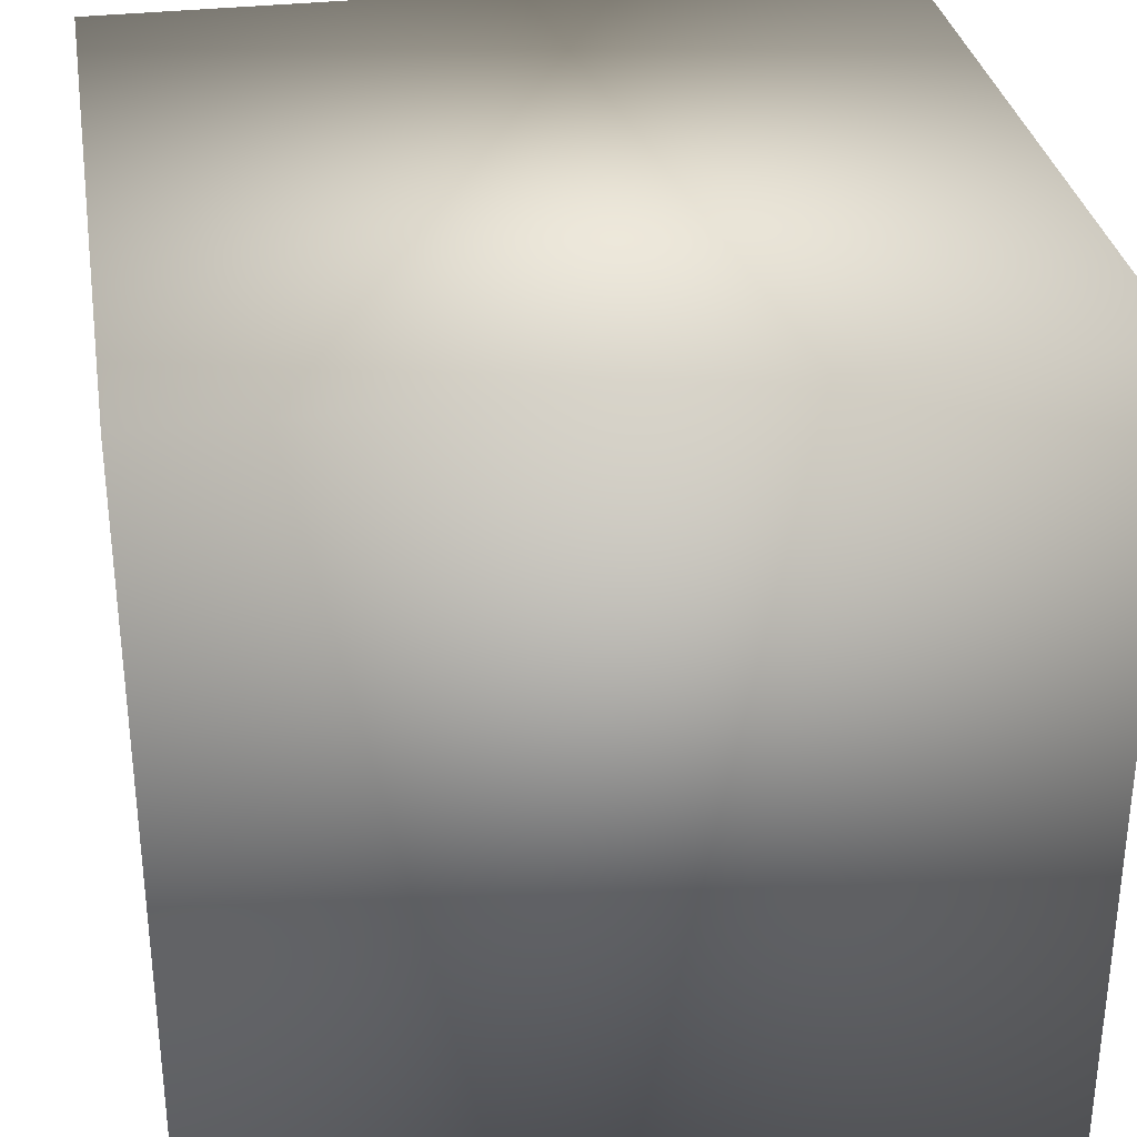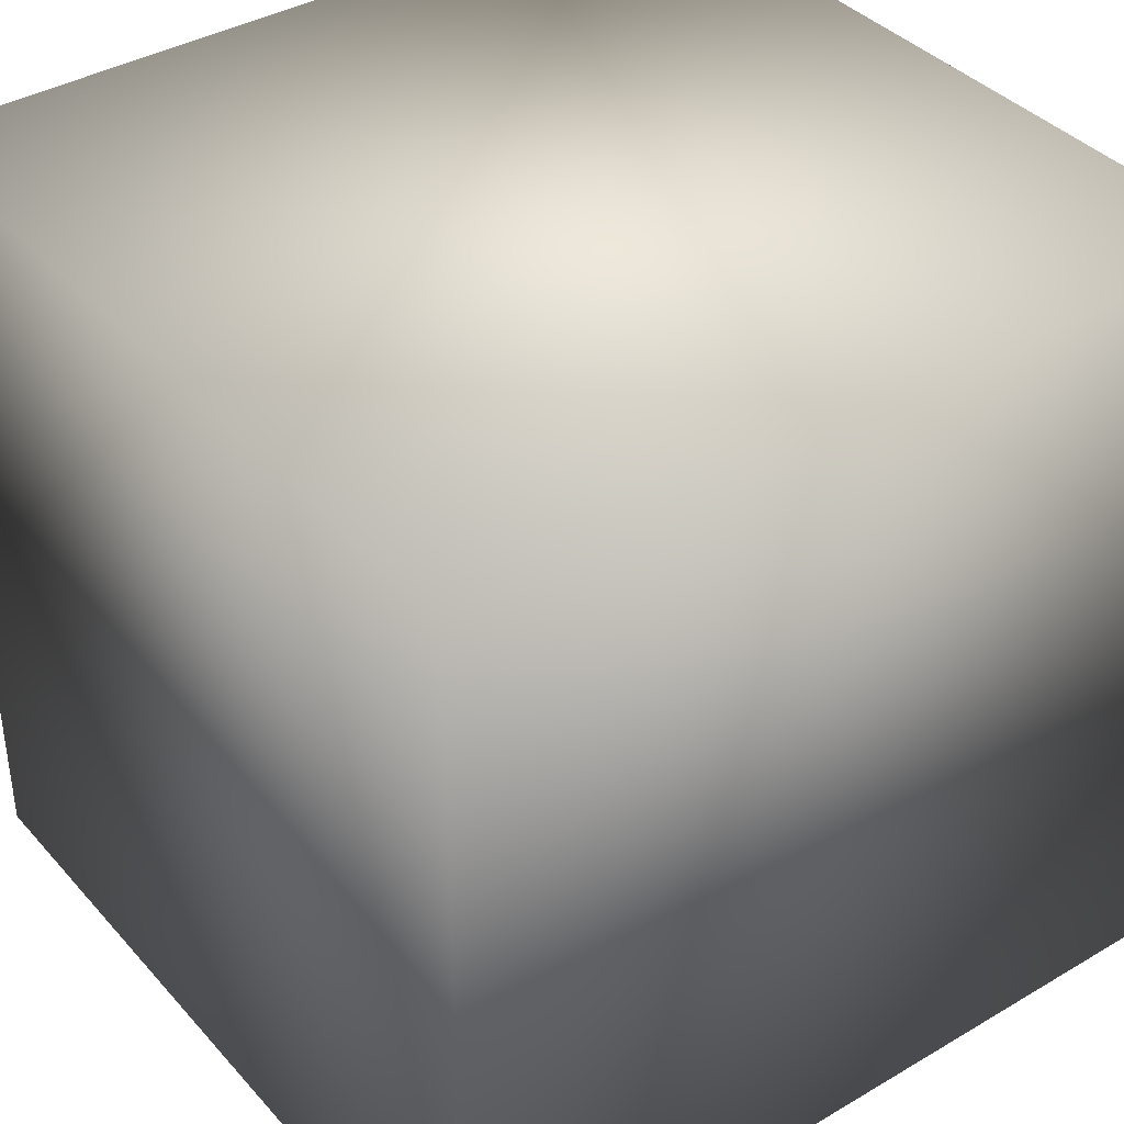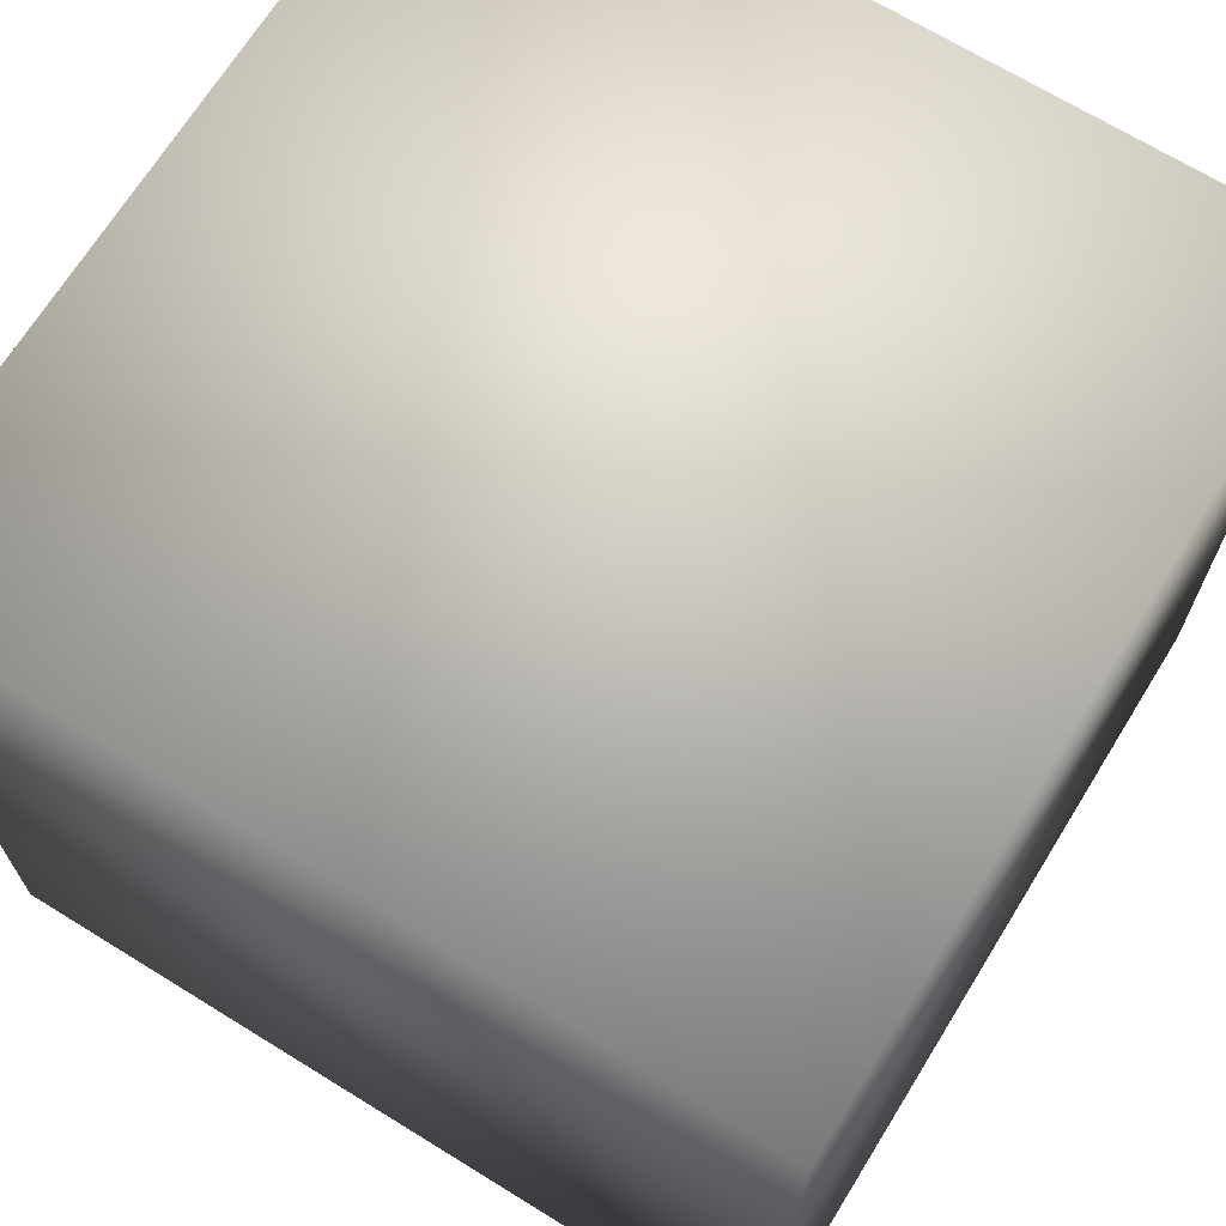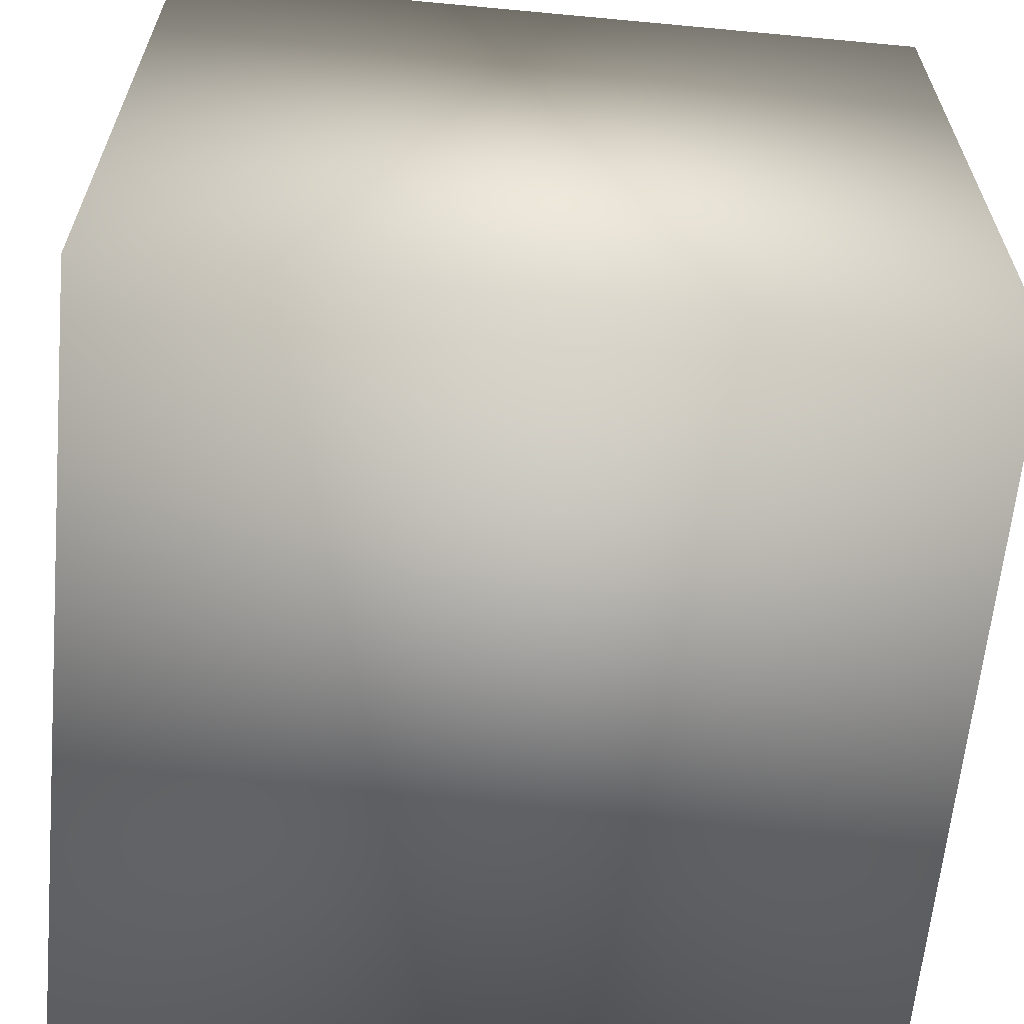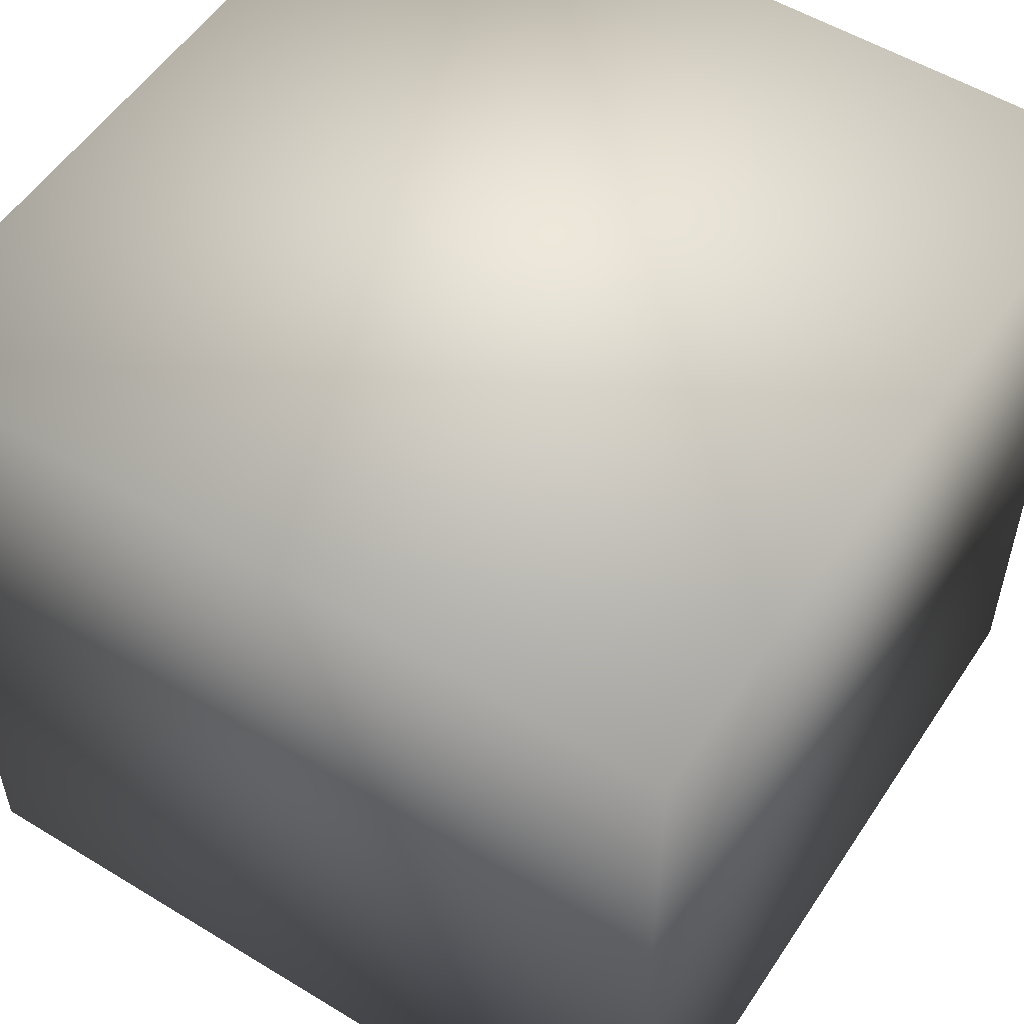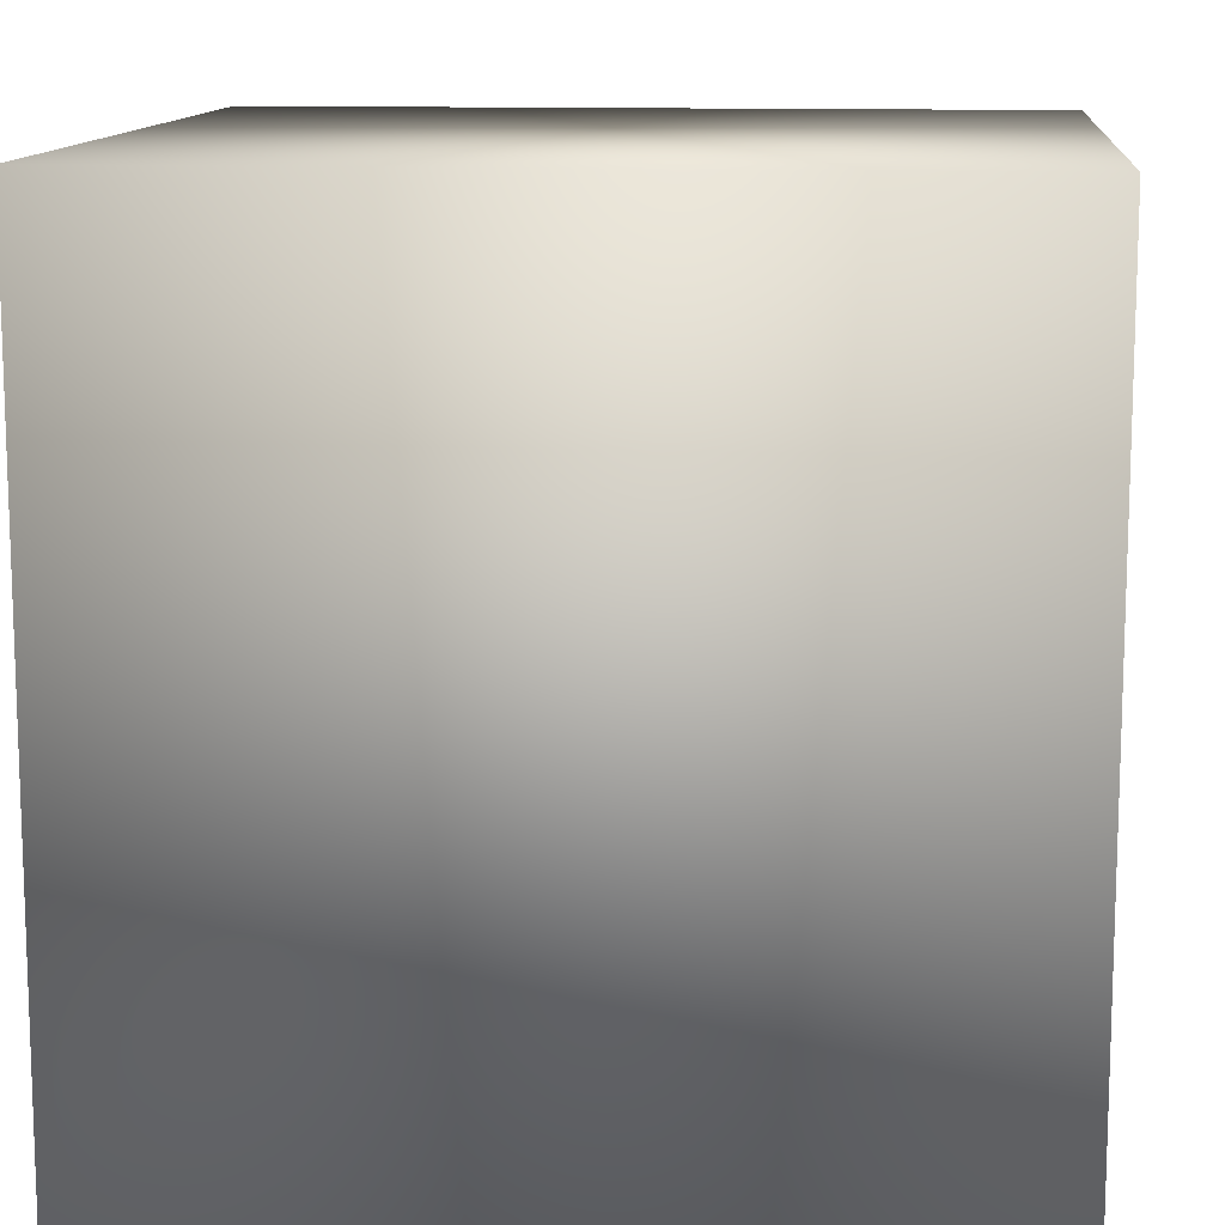
<metadata>
{"format":"obj","ext":"obj","renderer":"f3d","projection":"perspective","resolution":1024,"background":"white","views":[{"elev":32.0,"azim":-9.4,"up":"+Y"},{"elev":38.6,"azim":-36.6,"up":"+Z"},{"elev":68.8,"azim":31.7,"up":"+Y"},{"elev":-63.0,"azim":-5.4,"up":"+Y"},{"elev":54.1,"azim":32.9,"up":"+Z"},{"elev":12.0,"azim":-174.6,"up":"+Y"}]}
</metadata>
<code>
o Cube1
v -5 0 -5
v -5 0 5
v -5 10 -5
v -5 10 5
v 5 0 -5
v 5 0 5
v 5 10 -5
v 5 10 5
g Cube1_Cube1_auv
f 1 5 2
f 2 3 1
f 2 5 6
f 2 8 4
f 3 5 1
f 3 8 7
f 4 3 2
f 4 8 3
f 5 8 6
f 6 8 2
f 7 5 3
f 7 8 5

</code>
